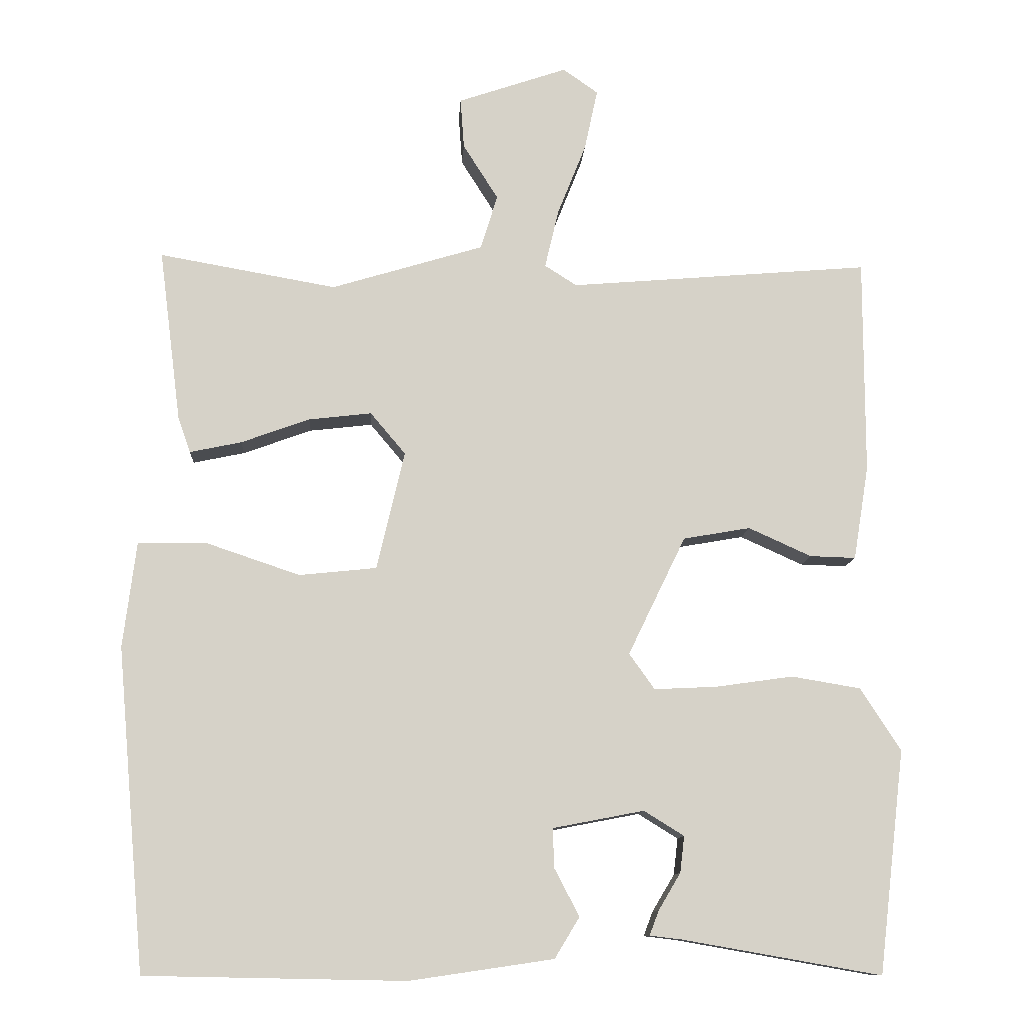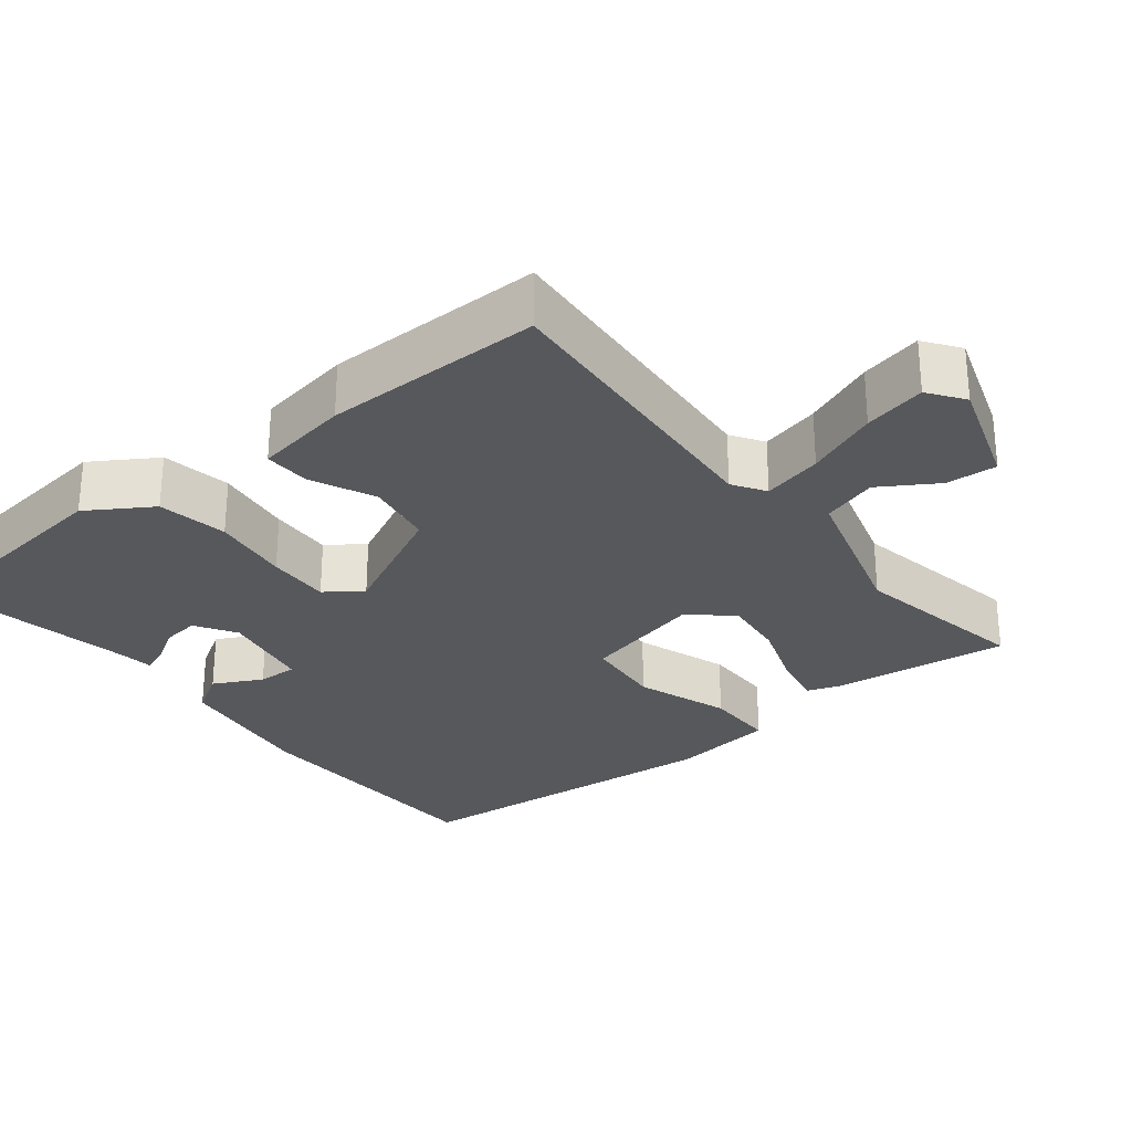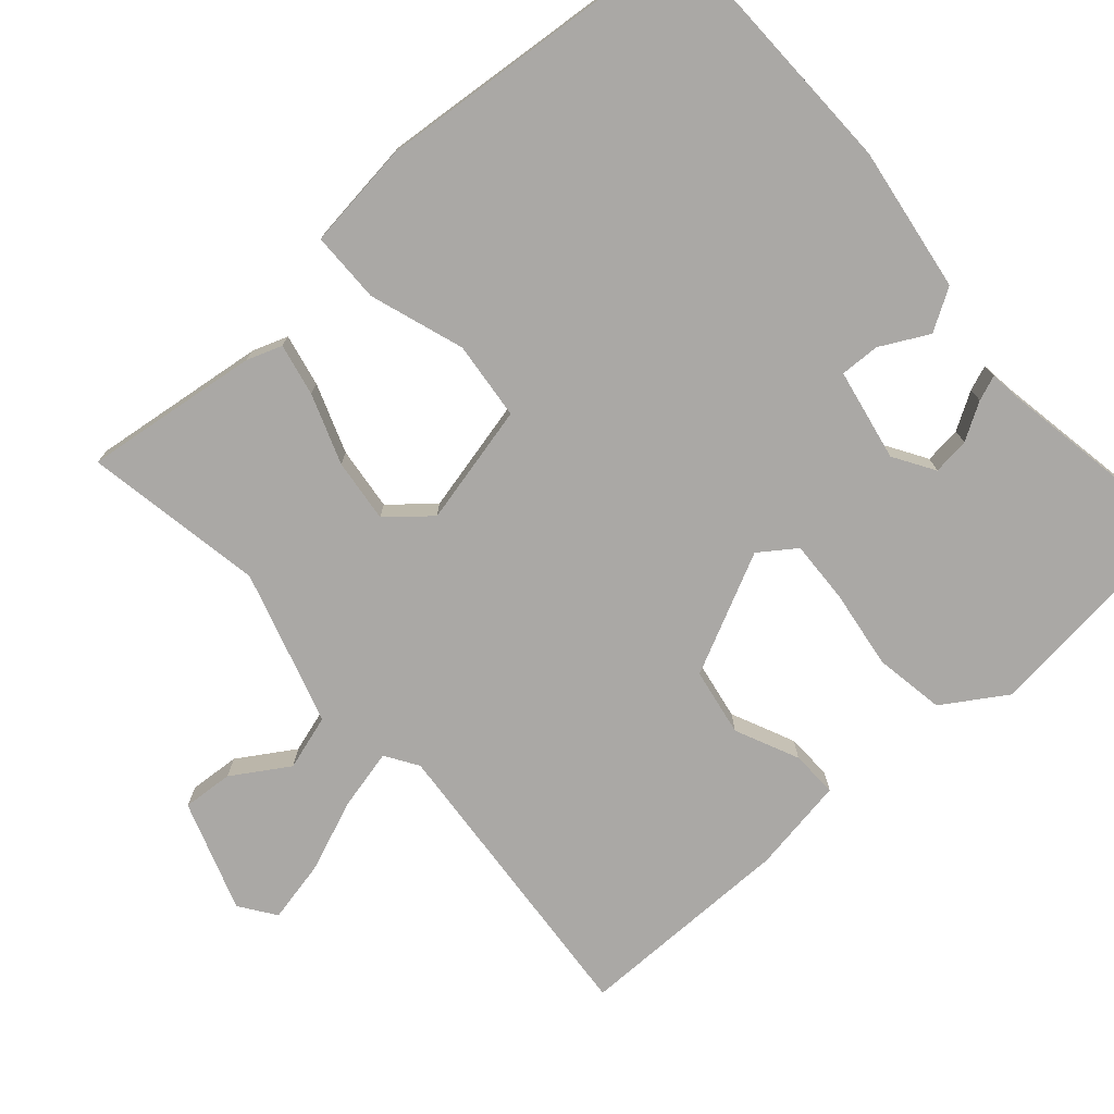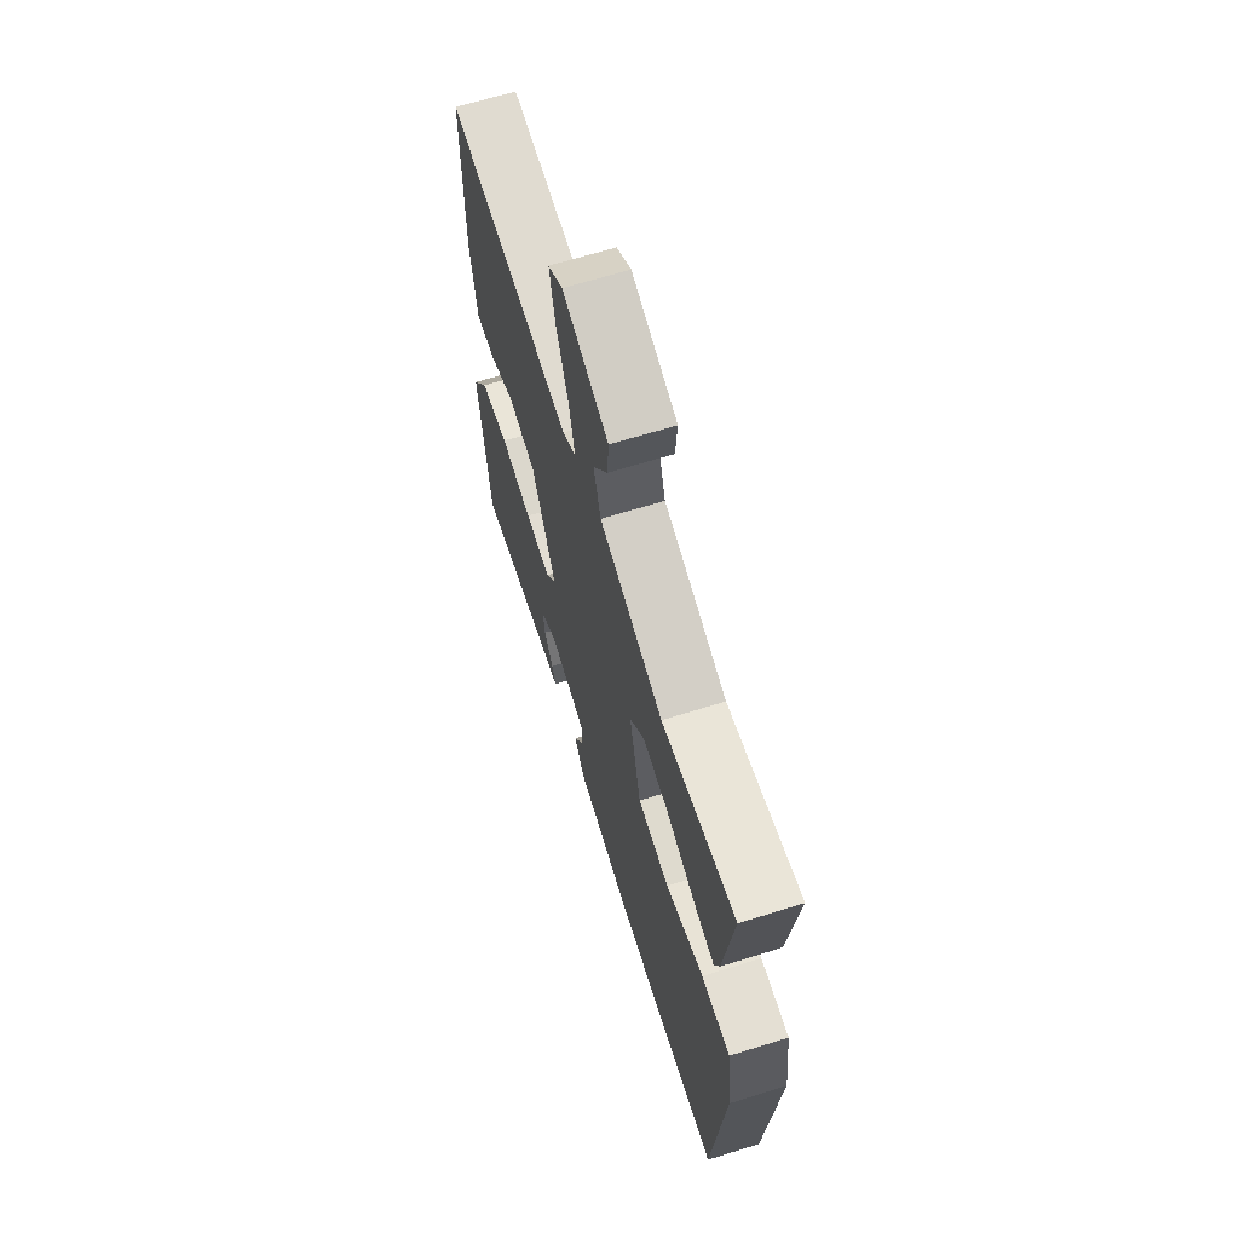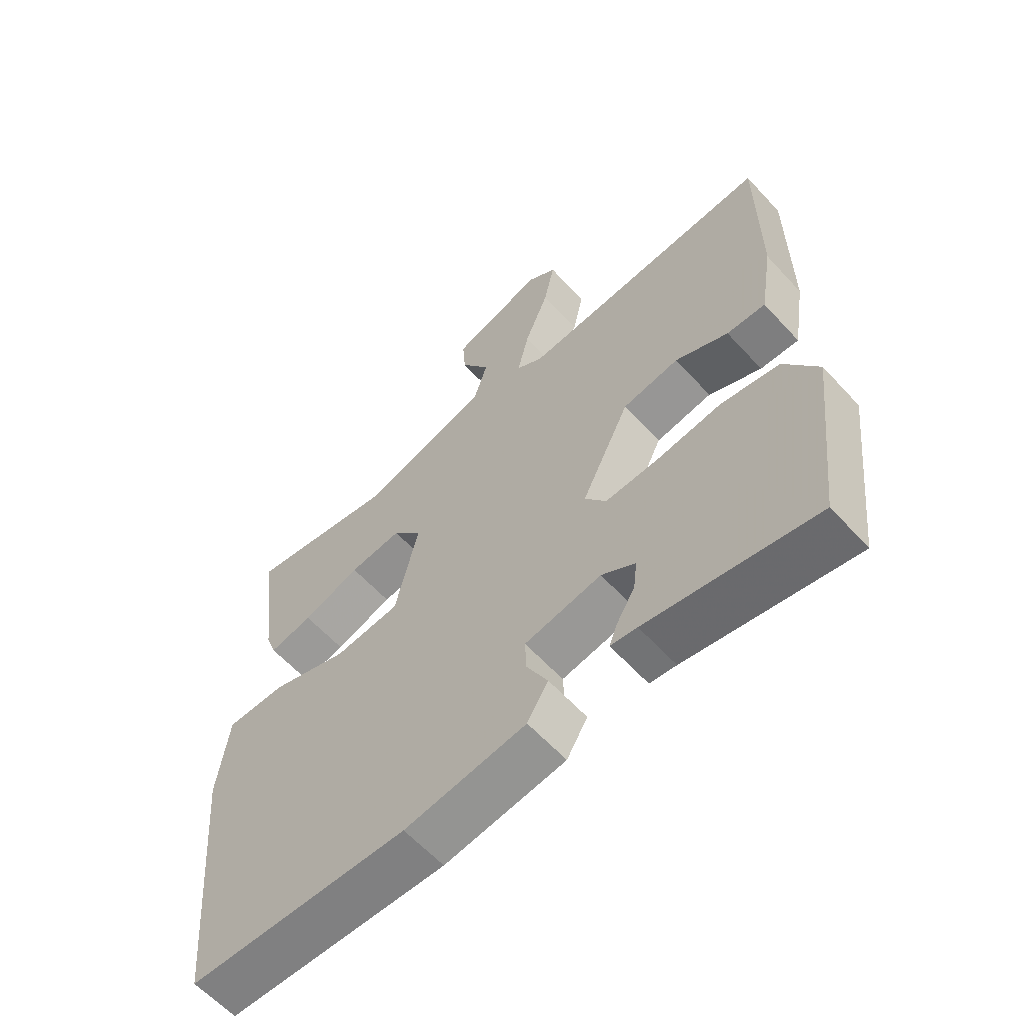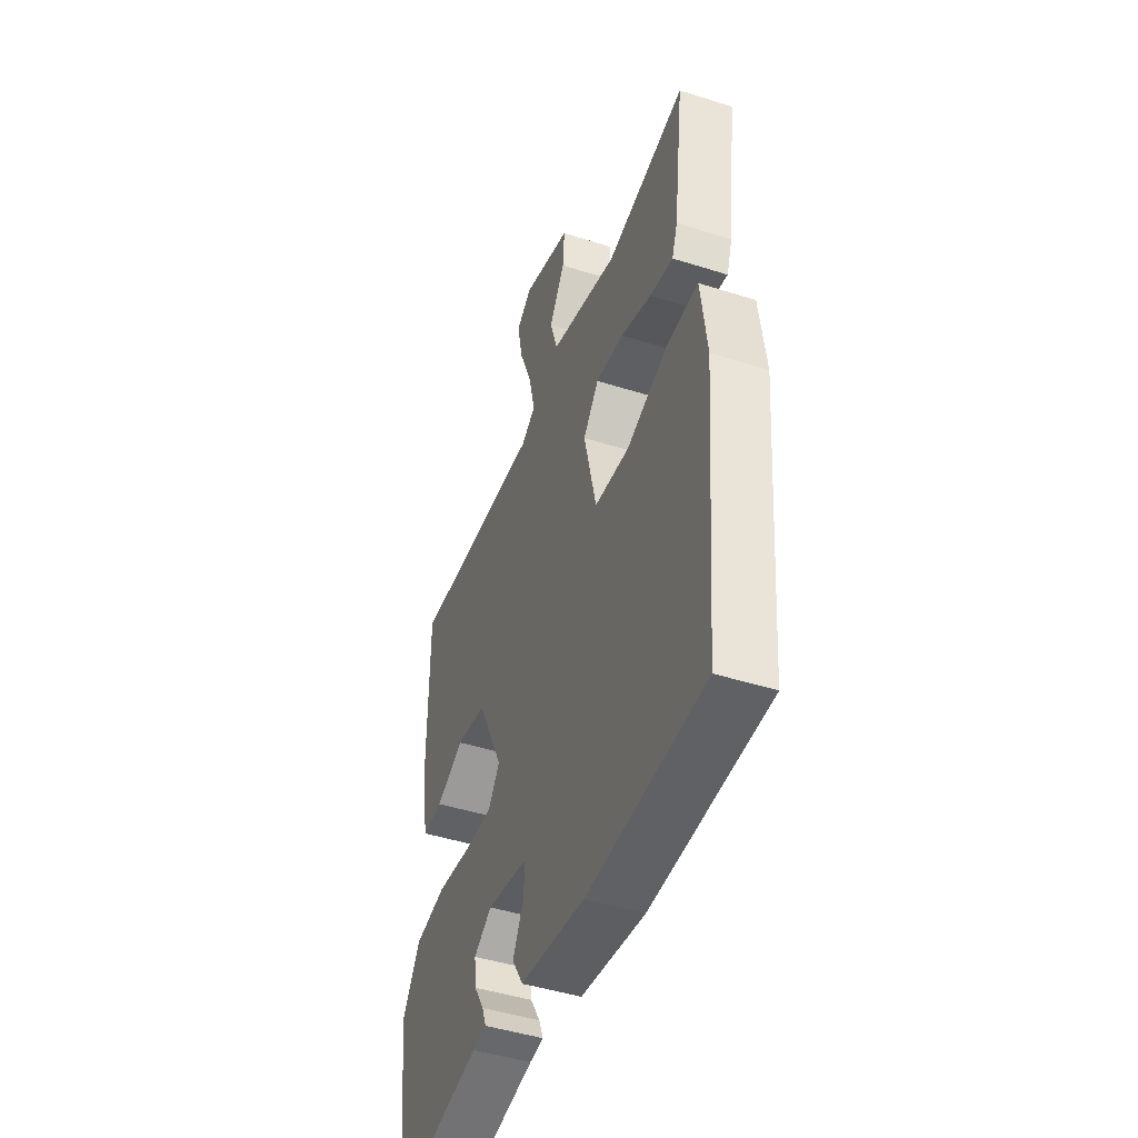
<metadata>
{"format":"obj","ext":"obj","renderer":"f3d","projection":"perspective","resolution":1024,"background":"white","views":[{"elev":-11.0,"azim":176.6,"up":"+Z"},{"elev":-28.3,"azim":-51.2,"up":"+Y"},{"elev":-75.2,"azim":131.4,"up":"+Y"},{"elev":65.9,"azim":72.6,"up":"+Z"},{"elev":-60.9,"azim":-137.7,"up":"+Z"},{"elev":-46.0,"azim":70.0,"up":"+Z"}]}
</metadata>
<code>
v 0.5 0.07 0.5
v 0.47 0.07 0.263
v 0.453 0.07 0.215
v 0.382 0.07 0.23
v 0.288 0.07 0.264
v 0.202 0.07 0.274
v 0.154 0.07 0.217
v 0.192 0.07 0.054
v 0.298 0.07 0.043
v 0.425 0.07 0.086
v 0.521 0.07 0.085
v 0.539 0.07 -0.059
v 0.5 0.07 -0.5
v 0.143 0.07 -0.507
v -0.054 0.07 -0.478
v -0.088 0.07 -0.422
v -0.054 0.07 -0.357
v -0.052 0.07 -0.303
v -0.177 0.07 -0.279
v -0.232 0.07 -0.313
v -0.226 0.07 -0.363
v -0.196 0.07 -0.413
v -0.183 0.07 -0.447
v -0.226 0.07 -0.452
v -0.5 0.07 -0.5
v -0.536 0.07 -0.195
v -0.481 0.07 -0.109
v -0.386 0.07 -0.093
v -0.28 0.07 -0.108
v -0.194 0.07 -0.112
v -0.159 0.07 -0.063
v -0.238 0.07 0.1
v -0.33 0.07 0.116
v -0.416 0.07 0.077
v -0.479 0.07 0.075
v -0.5 0.07 0.204
v -0.5 0.07 0.5
v -0.088 0.07 0.466
v -0.044 0.07 0.494
v -0.063 0.07 0.575
v -0.102 0.07 0.673
v -0.12 0.07 0.757
v -0.072 0.07 0.791
v 0.078 0.07 0.74
v 0.073 0.07 0.671
v 0.025 0.07 0.595
v 0.048 0.07 0.52
v 0.257 0.07 0.457
v 0.5 0 0.5
v 0.47 0 0.263
v 0.453 0 0.215
v 0.382 0 0.23
v 0.288 0 0.264
v 0.202 0 0.274
v 0.154 0 0.217
v 0.192 0 0.054
v 0.298 0 0.043
v 0.425 0 0.086
v 0.521 0 0.085
v 0.539 0 -0.059
v 0.5 0 -0.5
v 0.143 0 -0.507
v -0.054 0 -0.478
v -0.088 0 -0.422
v -0.054 0 -0.357
v -0.052 0 -0.303
v -0.177 0 -0.279
v -0.232 0 -0.313
v -0.226 0 -0.363
v -0.196 0 -0.413
v -0.183 0 -0.447
v -0.226 0 -0.452
v -0.5 0 -0.5
v -0.536 0 -0.195
v -0.481 0 -0.109
v -0.386 0 -0.093
v -0.28 0 -0.108
v -0.194 0 -0.112
v -0.159 0 -0.063
v -0.238 0 0.1
v -0.33 0 0.116
v -0.416 0 0.077
v -0.479 0 0.075
v -0.5 0 0.204
v -0.5 0 0.5
v -0.088 0 0.466
v -0.044 0 0.494
v -0.063 0 0.575
v -0.102 0 0.673
v -0.12 0 0.757
v -0.072 0 0.791
v 0.078 0 0.74
v 0.073 0 0.671
v 0.025 0 0.595
v 0.048 0 0.52
v 0.257 0 0.457
f 44 45 46
f 43 44 46
f 42 43 46
f 41 42 46
f 40 41 46
f 39 40 46 47
f 38 39 47 48
f 36 37 38
f 35 36 38
f 34 35 38
f 33 34 38
f 32 33 38 48
f 27 28 29
f 26 27 29
f 25 26 29
f 24 25 29
f 21 22 23 24
f 20 21 24 29
f 19 20 29 30
f 15 16 17
f 14 15 17
f 13 14 17
f 12 13 17
f 11 12 17
f 10 11 17
f 9 10 17
f 8 9 17 18
f 19 30 31
f 18 19 31
f 8 18 31
f 7 8 31
f 3 4 5
f 2 3 5
f 1 2 5 6
f 31 32 48
f 7 31 48
f 6 7 48
f 1 6 48
f 94 93 92
f 94 92 91
f 94 91 90
f 94 90 89
f 94 89 88
f 95 94 88 87
f 96 95 87 86
f 86 85 84
f 86 84 83
f 86 83 82
f 86 82 81
f 96 86 81 80
f 77 76 75
f 77 75 74
f 77 74 73
f 77 73 72
f 72 71 70 69
f 77 72 69 68
f 78 77 68 67
f 65 64 63
f 65 63 62
f 65 62 61
f 65 61 60
f 65 60 59
f 65 59 58
f 65 58 57
f 66 65 57 56
f 79 78 67
f 79 67 66
f 79 66 56
f 79 56 55
f 53 52 51
f 53 51 50
f 54 53 50 49
f 96 80 79
f 96 79 55
f 96 55 54
f 96 54 49
f 1 49 50 2
f 2 50 51 3
f 3 51 52 4
f 4 52 53 5
f 5 53 54 6
f 6 54 55 7
f 7 55 56 8
f 8 56 57 9
f 9 57 58 10
f 10 58 59 11
f 11 59 60 12
f 12 60 61 13
f 13 61 62 14
f 14 62 63 15
f 15 63 64 16
f 16 64 65 17
f 17 65 66 18
f 18 66 67 19
f 19 67 68 20
f 20 68 69 21
f 21 69 70 22
f 22 70 71 23
f 23 71 72 24
f 24 72 73 25
f 25 73 74 26
f 26 74 75 27
f 27 75 76 28
f 28 76 77 29
f 29 77 78 30
f 30 78 79 31
f 31 79 80 32
f 32 80 81 33
f 33 81 82 34
f 34 82 83 35
f 35 83 84 36
f 36 84 85 37
f 37 85 86 38
f 38 86 87 39
f 39 87 88 40
f 40 88 89 41
f 41 89 90 42
f 42 90 91 43
f 43 91 92 44
f 44 92 93 45
f 45 93 94 46
f 46 94 95 47
f 47 95 96 48
f 48 96 49 1

</code>
